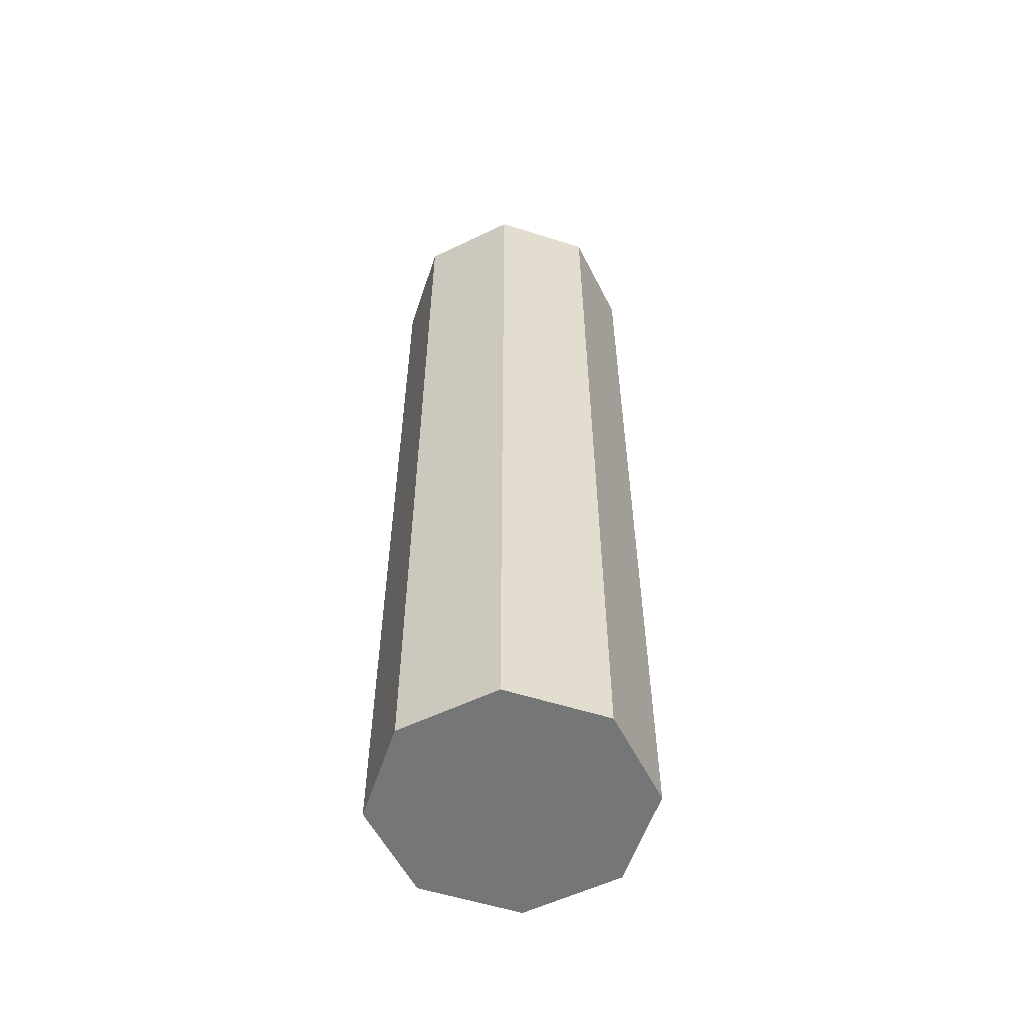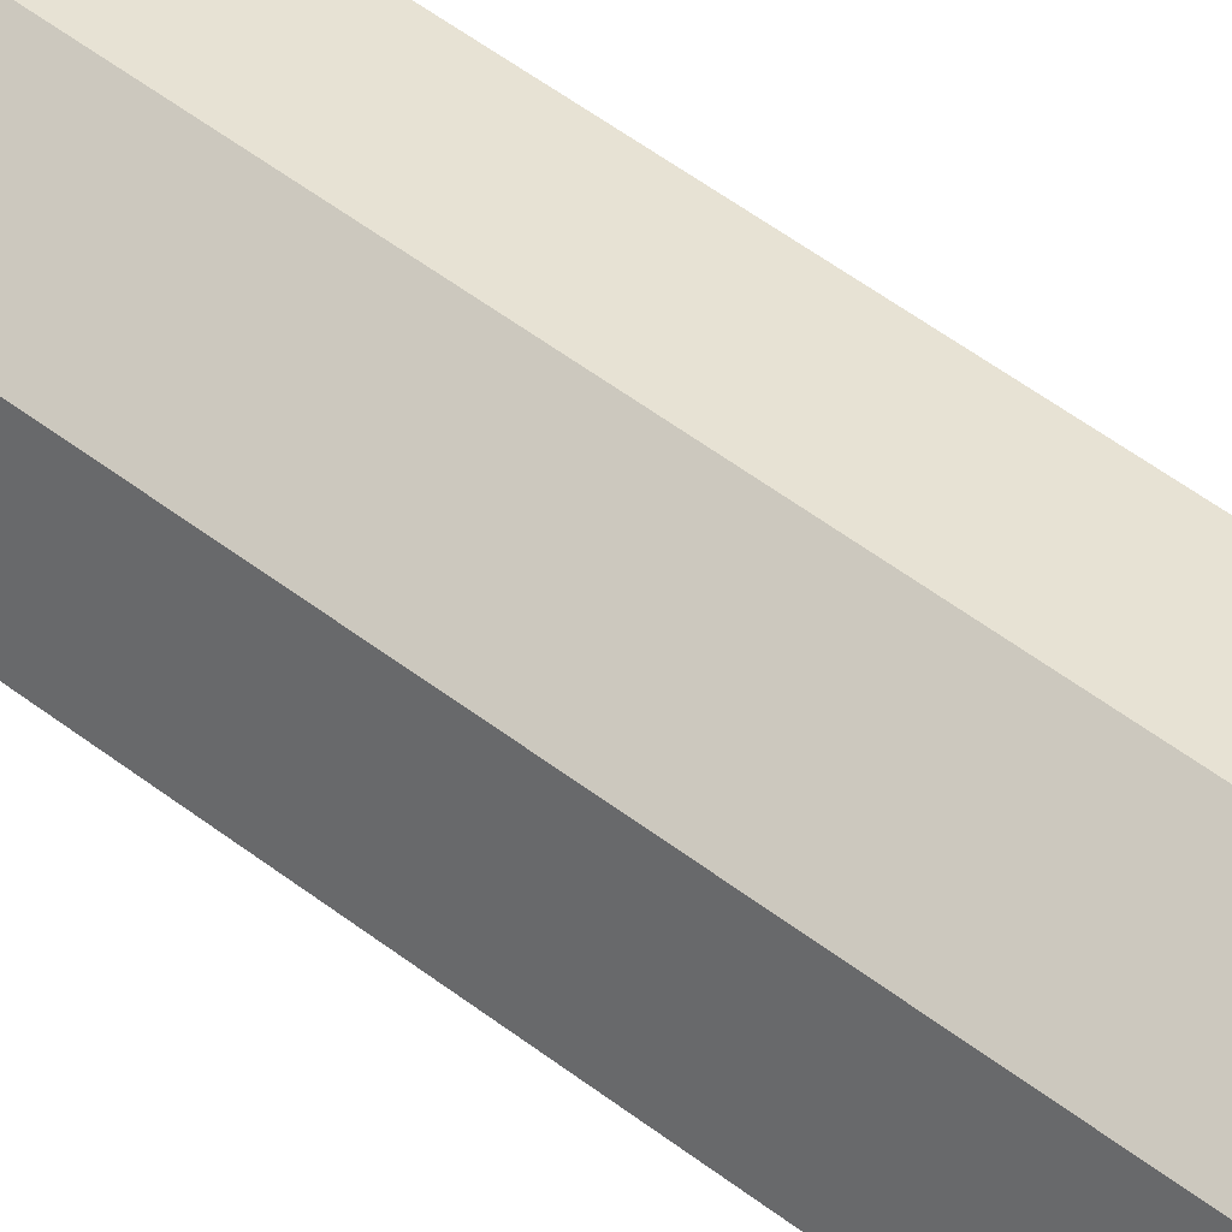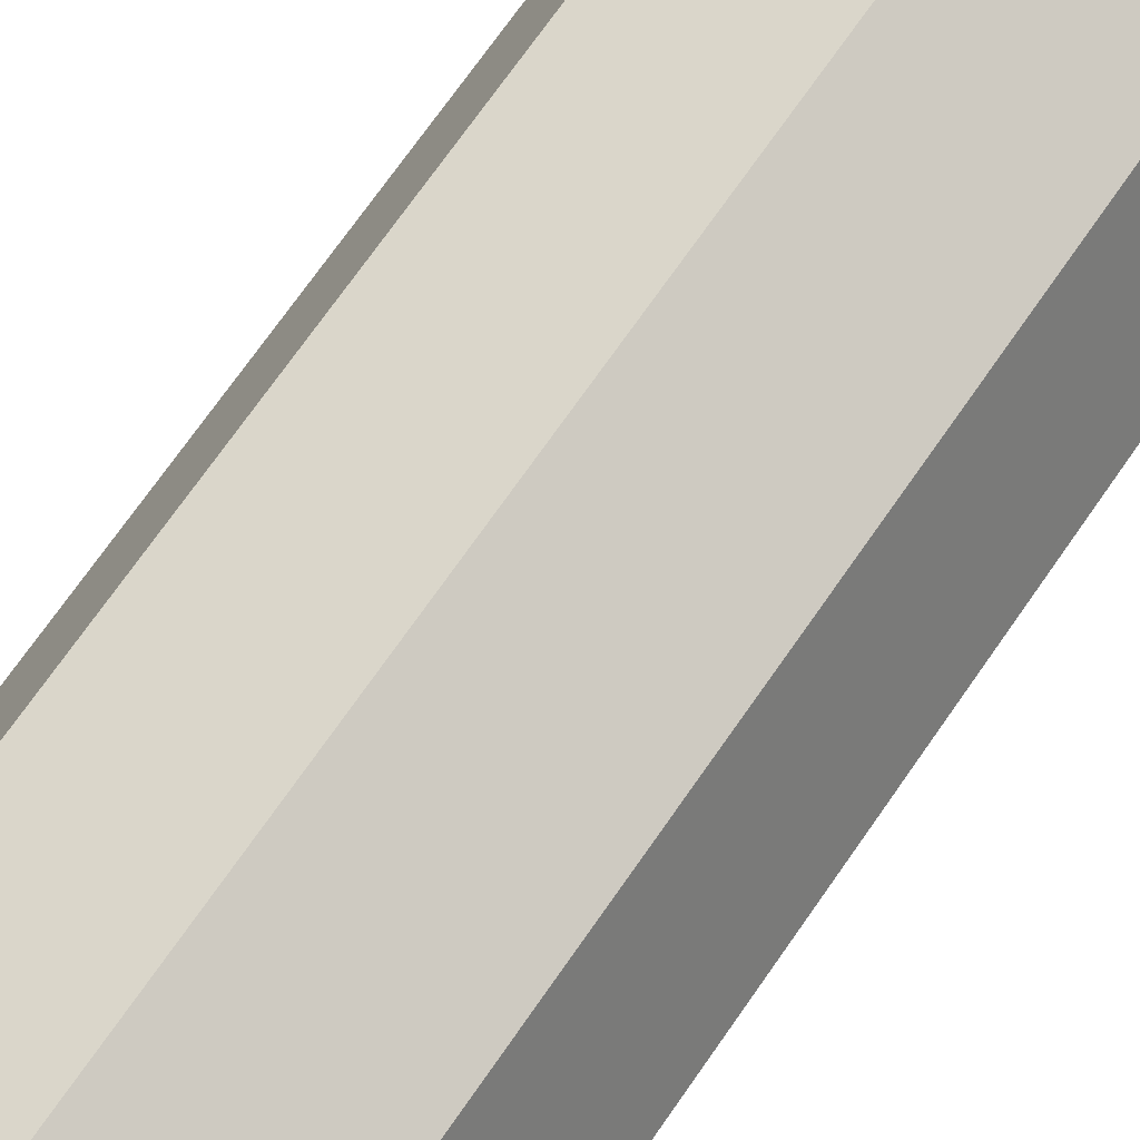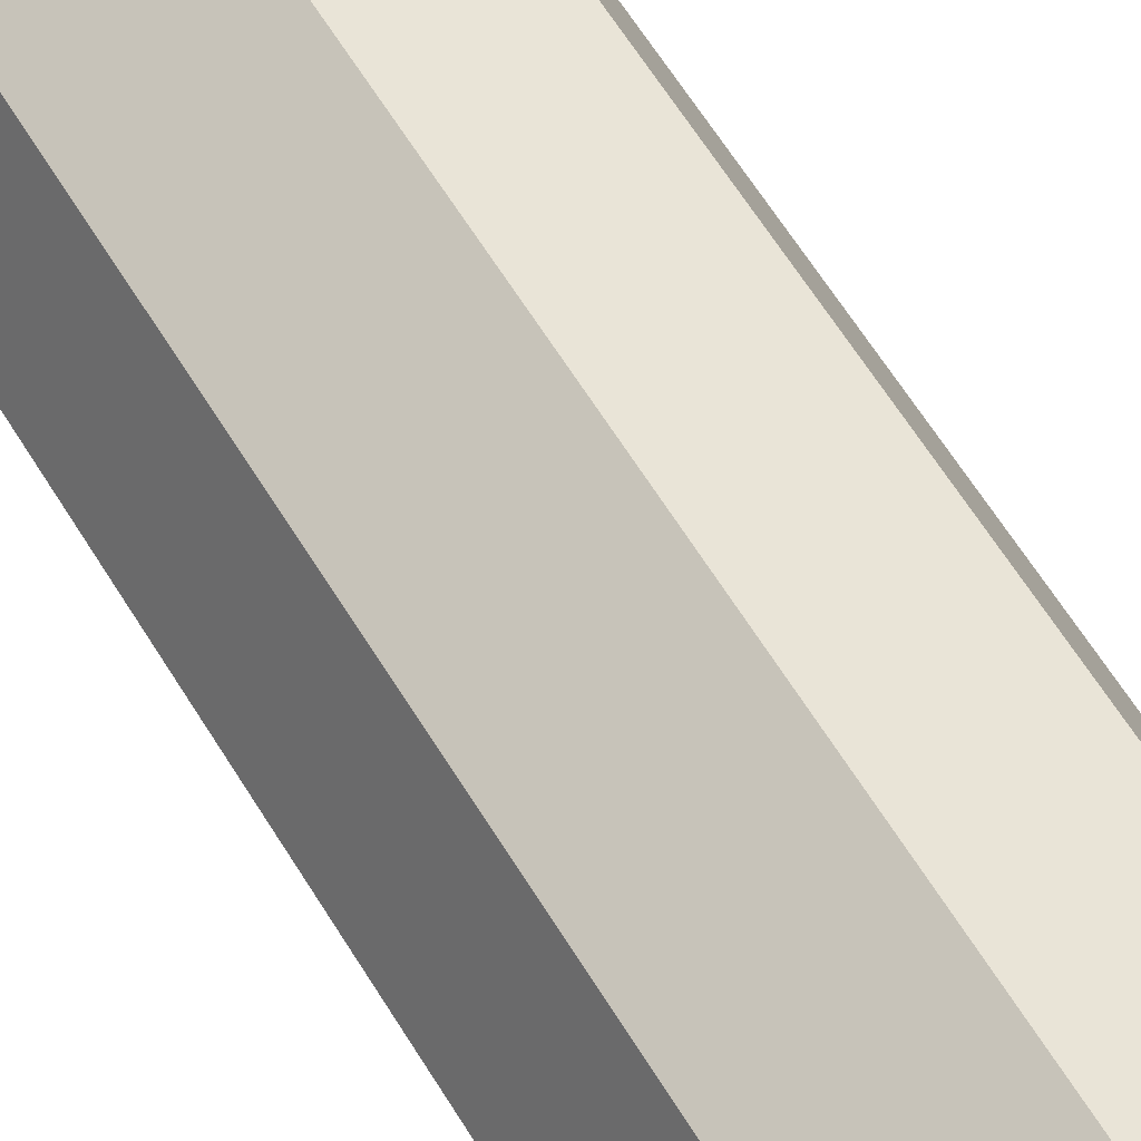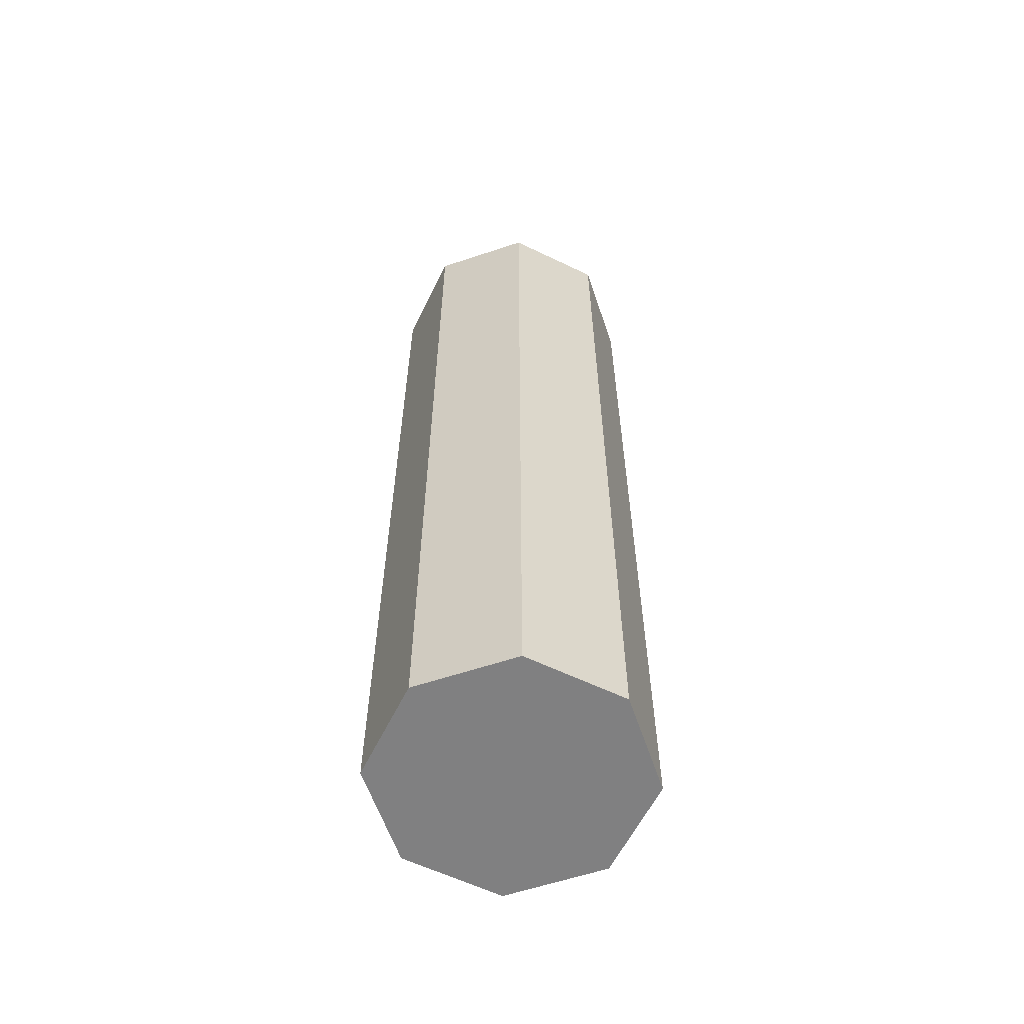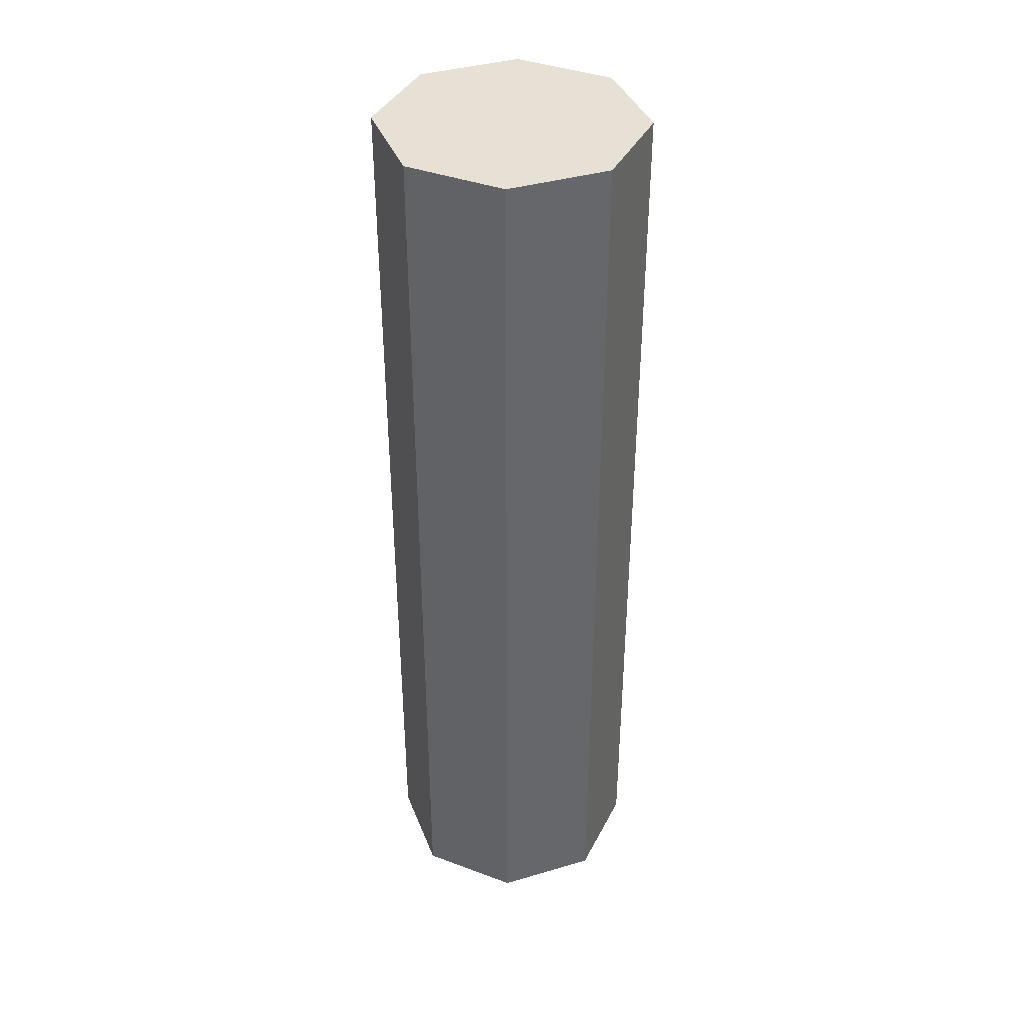
<metadata>
{"format":"obj","ext":"obj","renderer":"f3d","projection":"perspective","resolution":1024,"background":"white","views":[{"elev":-56.7,"azim":-175.8,"up":"+Z"},{"elev":60.0,"azim":127.2,"up":"+Y"},{"elev":68.1,"azim":34.2,"up":"+Y"},{"elev":61.8,"azim":-31.3,"up":"+Y"},{"elev":-60.2,"azim":41.3,"up":"+Z"},{"elev":39.1,"azim":92.4,"up":"+Z"}]}
</metadata>
<code>
o GunFlame3
v -0.2475 -0.2475 15.69
v -0.35 1e-06 15.69
v 0 1e-06 15.69
v -0.495 -0.495 15.69
v -0.7 1e-06 15.69
v -0.495 -0.495 18.19
v -0.7 1e-06 18.19
v -0.495 -0.495 20.69
v -0.7 1e-06 20.69
v -0.2475 -0.2475 20.69
v -0.35 1e-06 20.69
v 0 1e-06 20.69
v 0 -0.35 15.69
v 0 -0.7 15.69
v 0 -0.7 18.19
v 0 -0.7 20.69
v 0 -0.35 20.69
v 0.2475 -0.2475 15.69
v 0.495 -0.495 15.69
v 0.495 -0.495 18.19
v 0.495 -0.495 20.69
v 0.2475 -0.2475 20.69
v 0.35 1e-06 15.69
v 0.7 1e-06 15.69
v 0.7 1e-06 18.19
v 0.7 1e-06 20.69
v 0.35 1e-06 20.69
v 0.2475 0.2475 15.69
v 0.495 0.495 15.69
v 0.495 0.495 18.19
v 0.495 0.495 20.69
v 0.2475 0.2475 20.69
v 0 0.35 15.69
v 0 0.7 15.69
v 0 0.7 18.19
v 0 0.7 20.69
v 0 0.35 20.69
v -0.2475 0.2475 15.69
v -0.495 0.495 15.69
v -0.495 0.495 18.19
v -0.495 0.495 20.69
v -0.2475 0.2475 20.69
f 1 2 3
f 11 10 12
f 13 1 3
f 10 17 12
f 18 13 3
f 17 22 12
f 23 18 3
f 22 27 12
f 28 23 3
f 27 32 12
f 33 28 3
f 32 37 12
f 38 33 3
f 37 42 12
f 2 38 3
f 42 11 12
f 41 9 42
f 9 11 42
f 40 7 9
f 40 9 41
f 39 5 7
f 39 7 40
f 38 2 5
f 38 5 39
f 36 41 42
f 36 42 37
f 35 40 41
f 35 41 36
f 34 39 40
f 34 40 35
f 33 38 34
f 38 39 34
f 31 36 32
f 36 37 32
f 30 35 36
f 30 36 31
f 29 34 35
f 29 35 30
f 28 33 34
f 28 34 29
f 26 31 32
f 26 32 27
f 25 30 31
f 25 31 26
f 24 29 30
f 24 30 25
f 23 28 24
f 28 29 24
f 21 26 22
f 26 27 22
f 20 25 26
f 20 26 21
f 19 24 25
f 19 25 20
f 18 23 24
f 18 24 19
f 16 21 22
f 16 22 17
f 15 20 21
f 15 21 16
f 14 19 20
f 14 20 15
f 13 18 14
f 18 19 14
f 8 16 10
f 16 17 10
f 6 15 16
f 6 16 8
f 4 14 15
f 4 15 6
f 1 13 14
f 1 14 4
f 9 8 10
f 9 10 11
f 7 6 8
f 7 8 9
f 5 4 6
f 5 6 7
f 2 1 5
f 1 4 5

</code>
